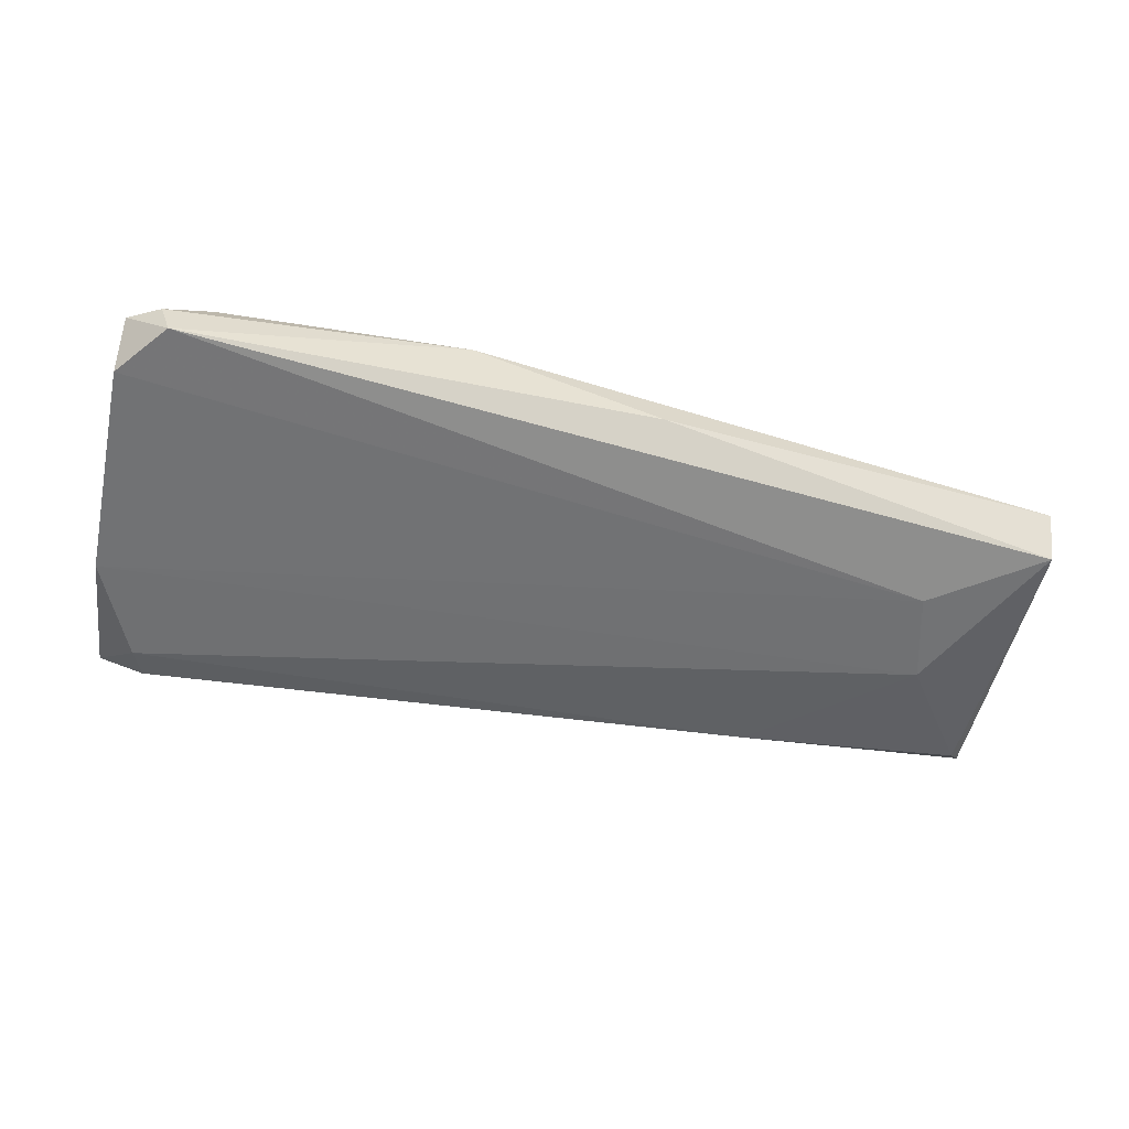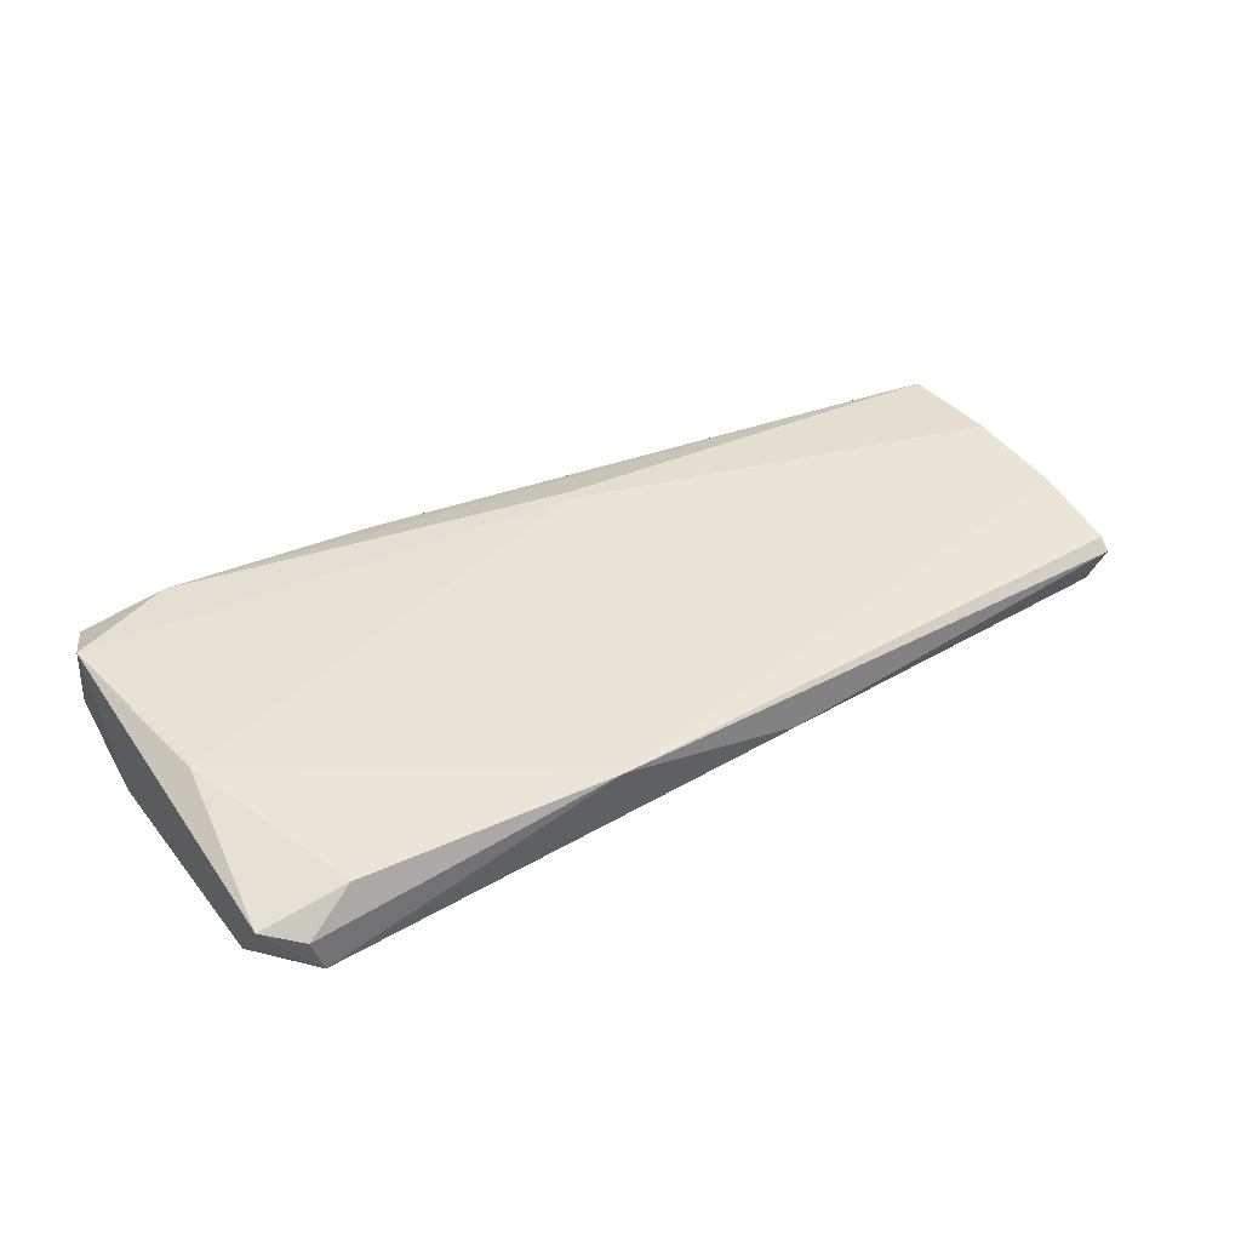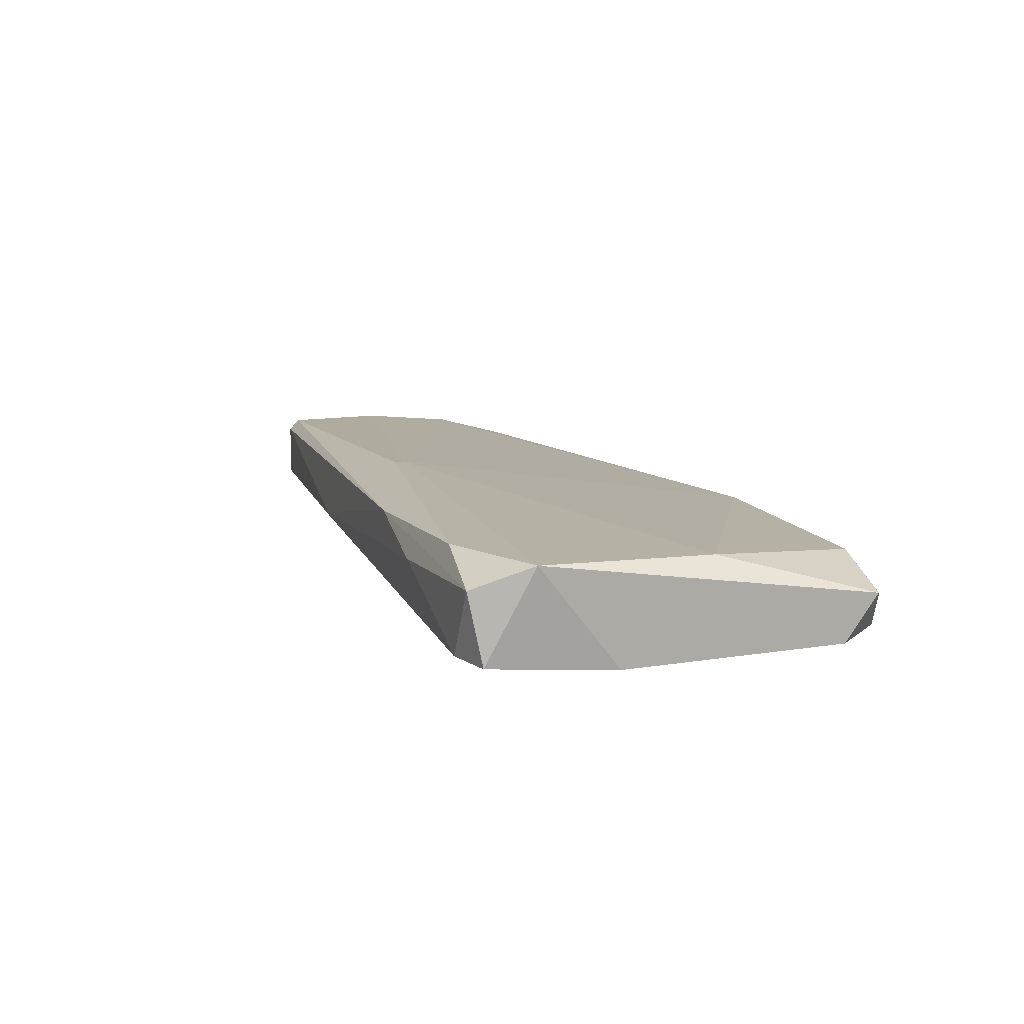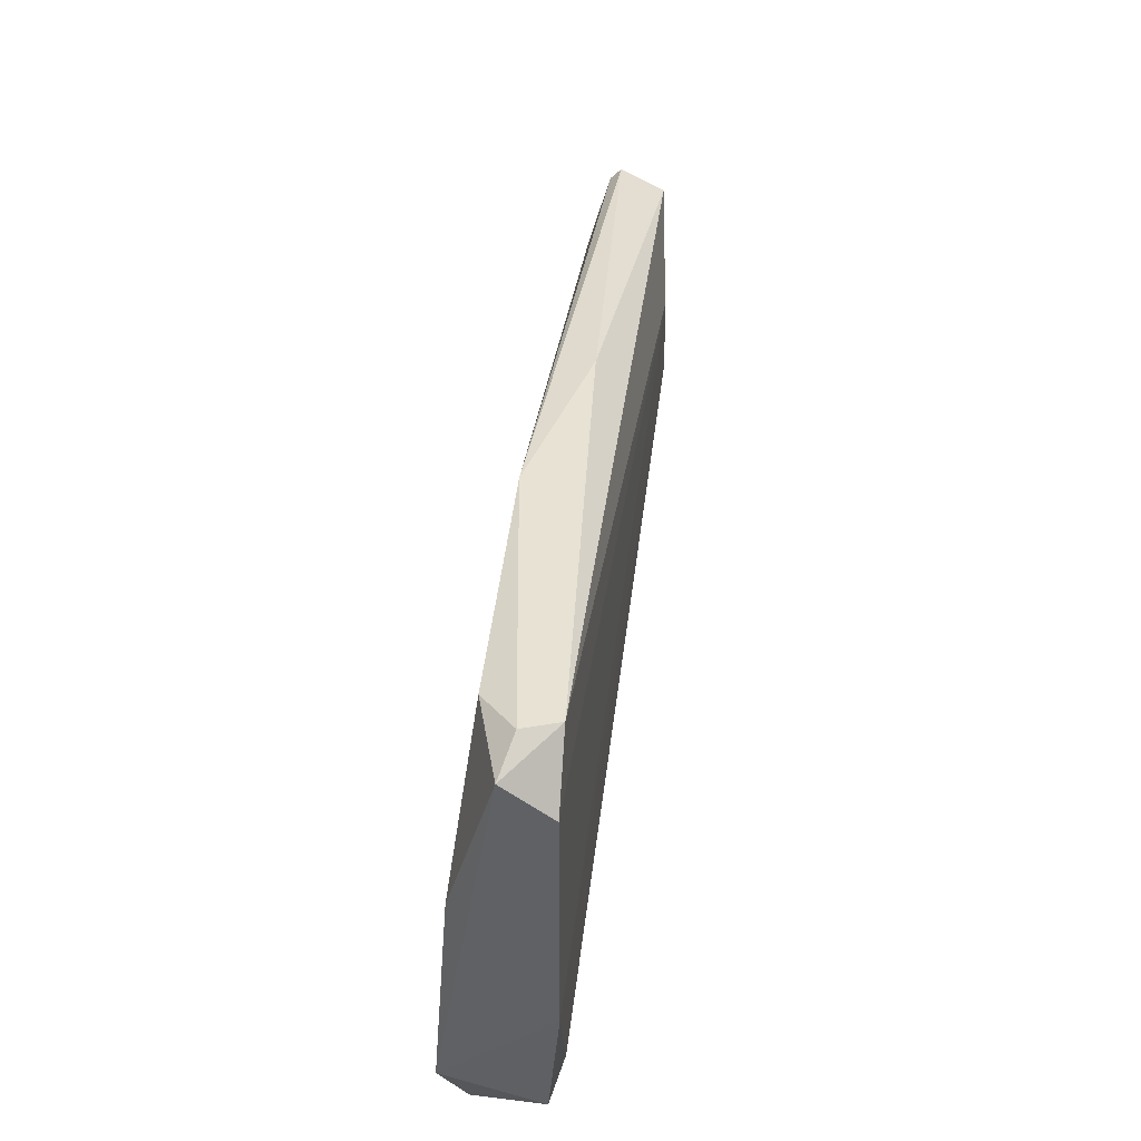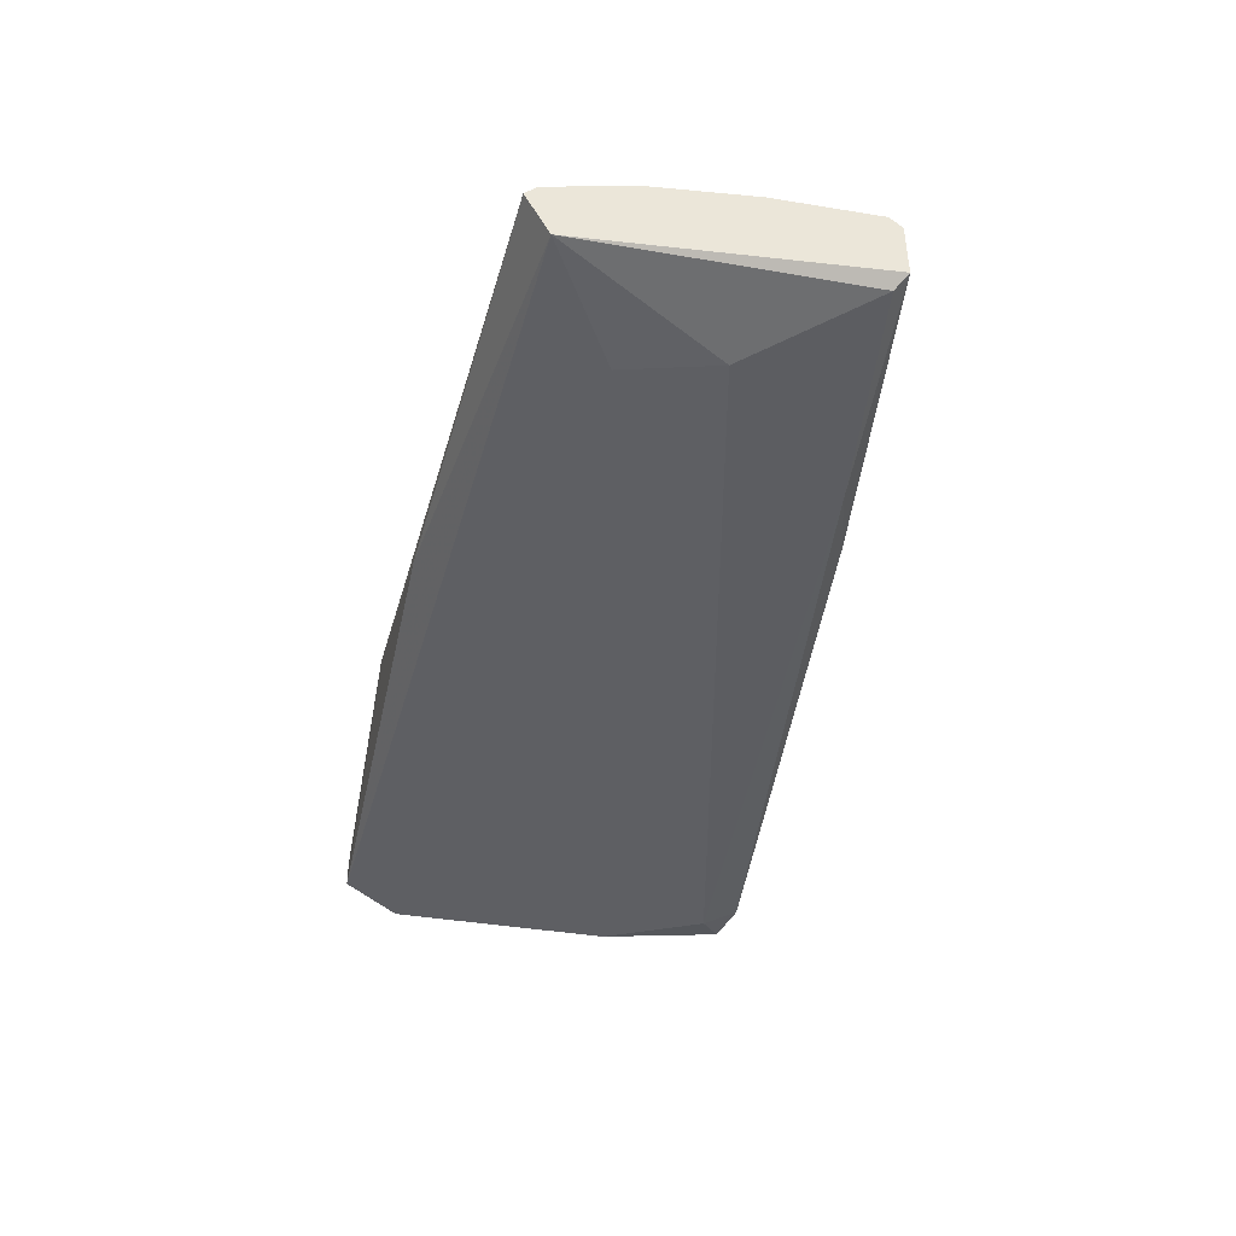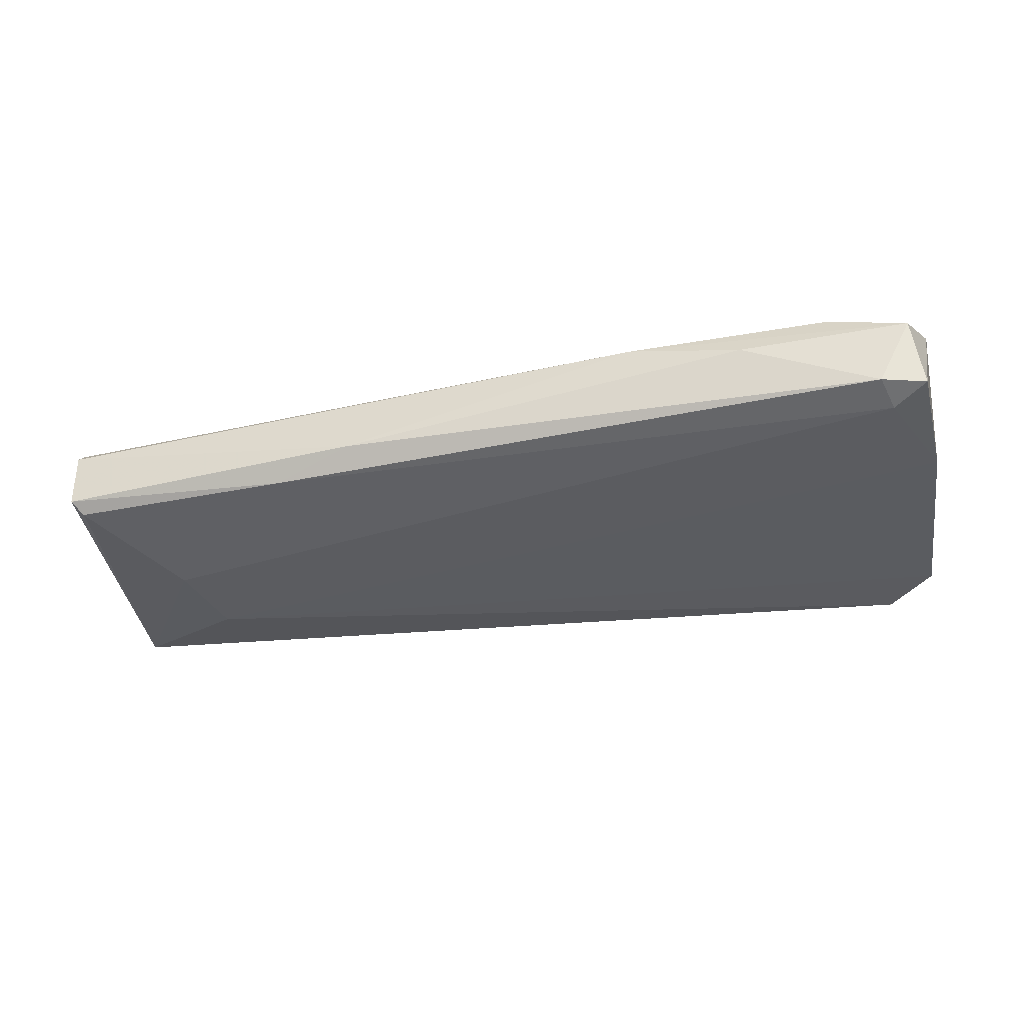
<metadata>
{"format":"obj","ext":"obj","renderer":"f3d","projection":"perspective","resolution":1024,"background":"white","views":[{"elev":-55.3,"azim":167.9,"up":"+Z"},{"elev":36.9,"azim":146.4,"up":"+Z"},{"elev":12.6,"azim":69.2,"up":"+Z"},{"elev":39.8,"azim":95.9,"up":"+Y"},{"elev":-42.5,"azim":-101.0,"up":"+Z"},{"elev":-34.3,"azim":9.7,"up":"+Z"}]}
</metadata>
<code>
v -0.0342 -0.02762 0.006773
v -0.0303 -0.0173 0.005937
v -0.02946 -0.01785 0.006215
v -0.05234 -0.02064 0.006773
v -0.0501 -0.02287 0.004541
v -0.03057 -0.02678 0.0051
v -0.02946 -0.02622 0.00761
v -0.05234 -0.02594 0.006773
v -0.05234 -0.01897 0.004821
v -0.03057 -0.0173 0.0051
v -0.03755 -0.0173 0.006773
v -0.05205 -0.02566 0.0051
v -0.04145 -0.02566 0.00761
v -0.05234 -0.01841 0.005937
v -0.03002 -0.02176 0.007331
v -0.02974 -0.02734 0.005379
v -0.03197 -0.02734 0.00761
v -0.02946 -0.01869 0.0051
v -0.04452 -0.02678 0.005658
v -0.05234 -0.02566 0.007052
v -0.04955 -0.02064 0.004541
v -0.03141 -0.01758 0.006773
v -0.04229 -0.01758 0.005658
v -0.03085 -0.02762 0.005379
v -0.02946 -0.02427 0.0051
v -0.03002 -0.02762 0.007052
v -0.05234 -0.02315 0.007052
v -0.04145 -0.02539 0.00761
v -0.03699 -0.02734 0.007331
v -0.05234 -0.02594 0.005379
v -0.04647 -0.02622 0.0051
v -0.05234 -0.01869 0.006215
f 11 14 32
f 7 17 26
f 24 16 26
f 1 24 26
f 4 20 27
f 20 13 27
f 11 4 28
f 13 7 28
f 7 15 28
f 15 11 28
f 4 27 28
f 27 13 28
f 19 1 29
f 20 8 29
f 17 20 29
f 1 26 29
f 26 17 29
f 8 9 30
f 9 12 30
f 19 8 30
f 5 6 31
f 12 5 31
f 6 24 31
f 24 19 31
f 30 12 31
f 19 30 31
f 4 11 32
f 14 4 32
f 16 7 26
f 21 18 25
f 8 19 29
f 18 7 25
f 5 21 25
f 2 3 10
f 2 10 11
f 9 5 12
f 9 4 14
f 7 3 15
f 7 13 17
f 3 7 18
f 10 3 18
f 4 8 20
f 17 13 20
f 5 9 21
f 9 10 21
f 10 18 21
f 8 4 9
f 1 19 24
f 2 11 22
f 15 3 22
f 11 15 22
f 10 9 23
f 11 10 23
f 9 14 23
f 14 11 23
f 6 16 24
f 3 2 22
f 6 5 25
f 7 16 25
f 16 6 25

</code>
